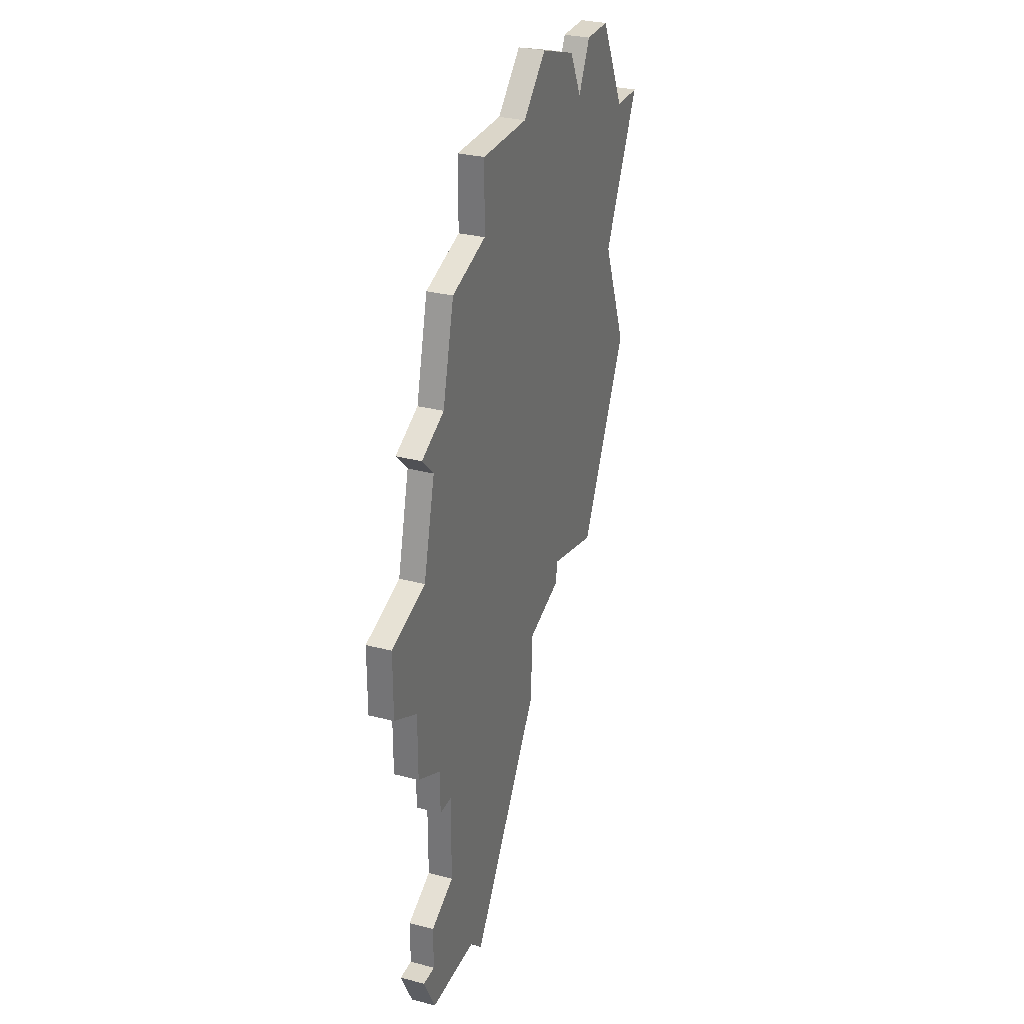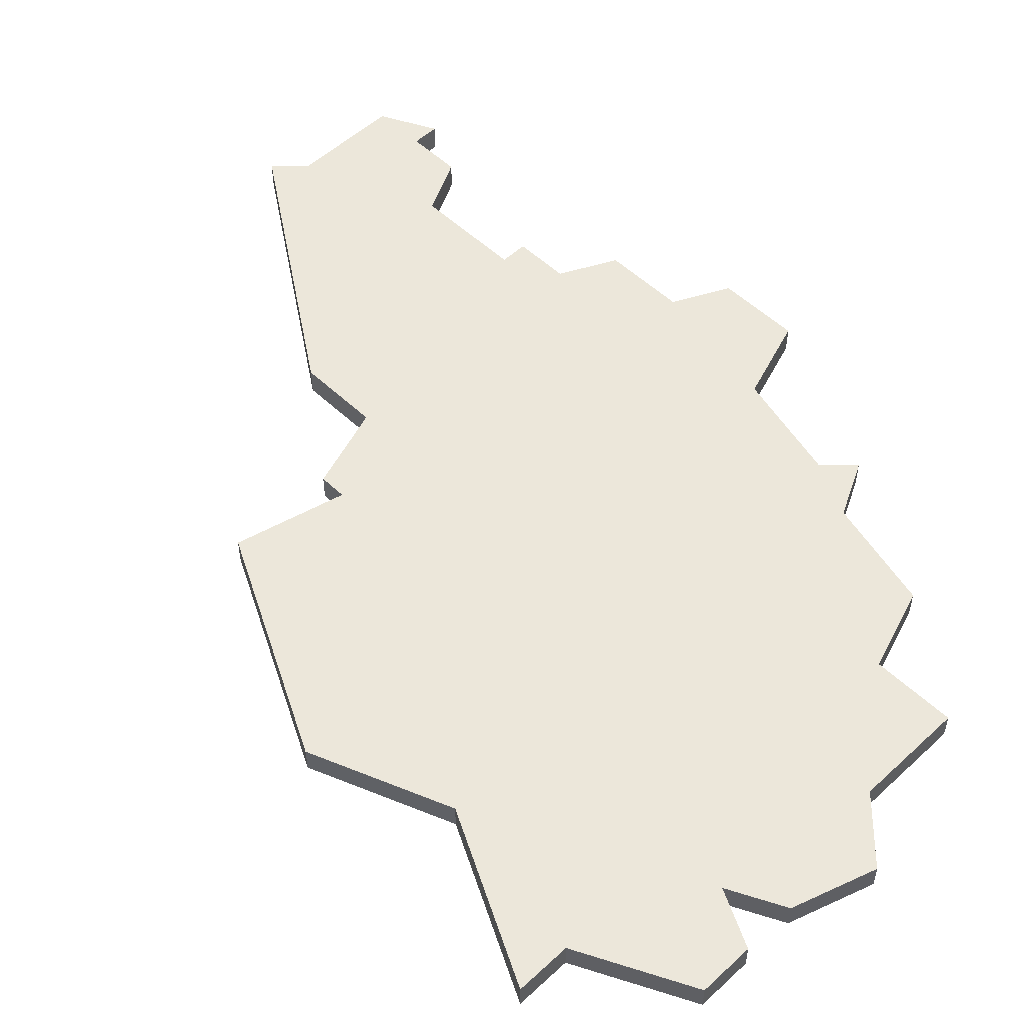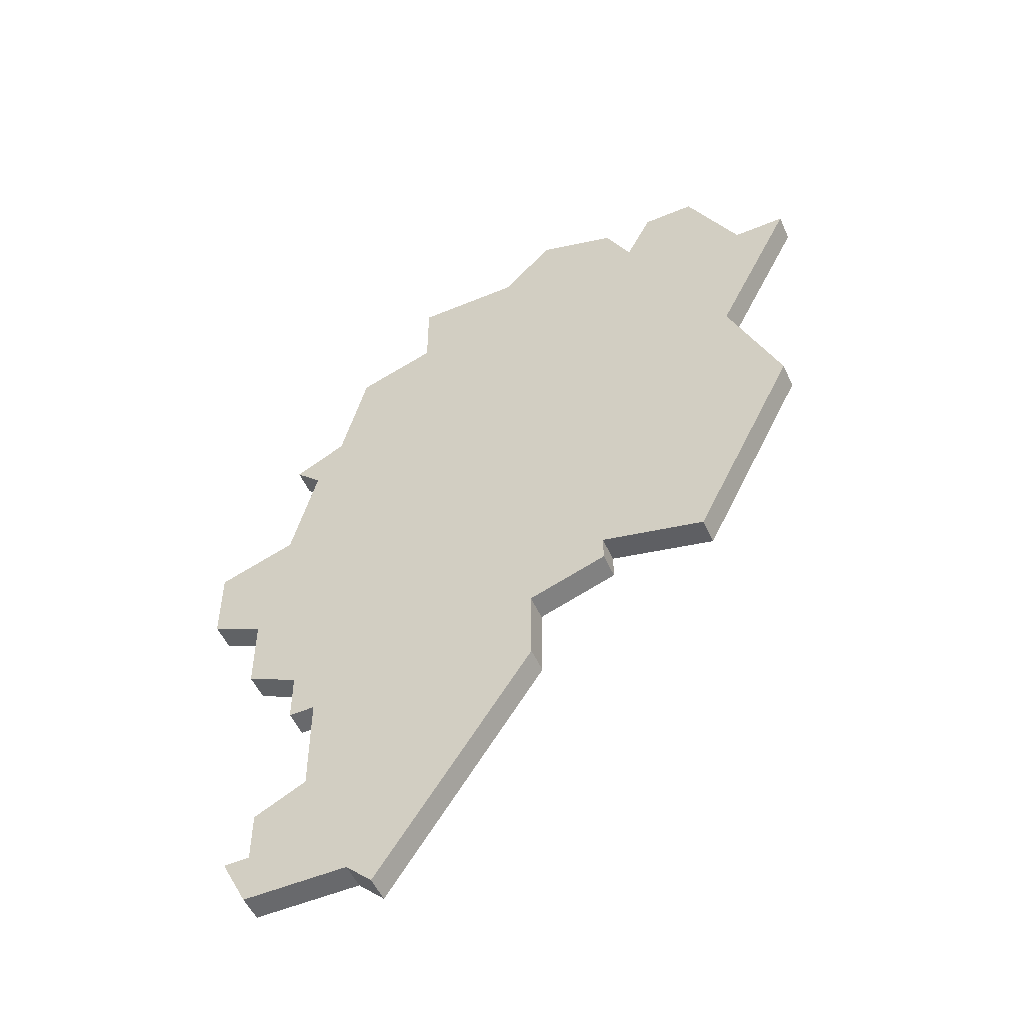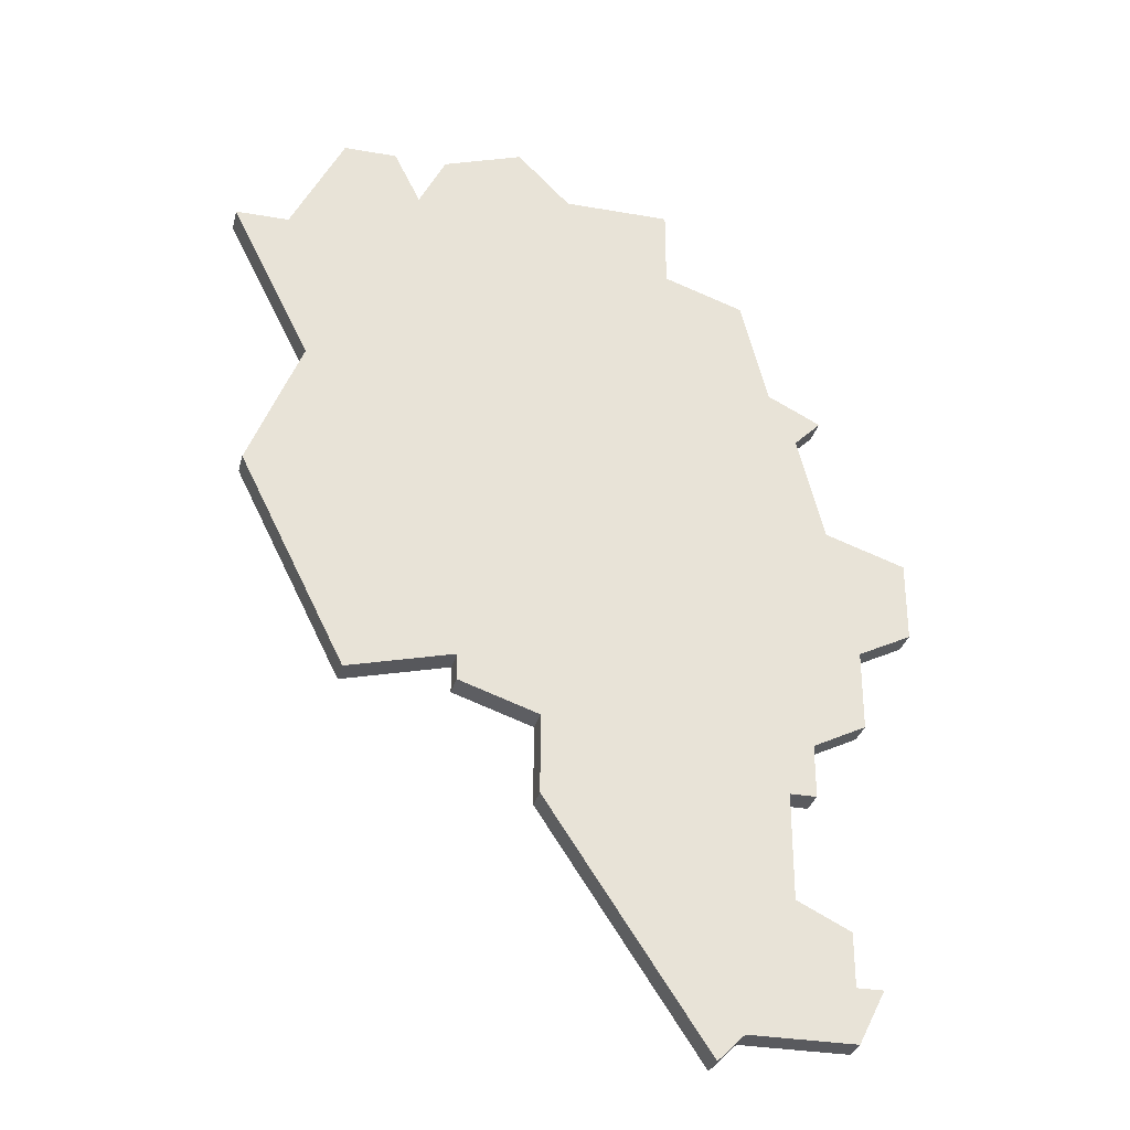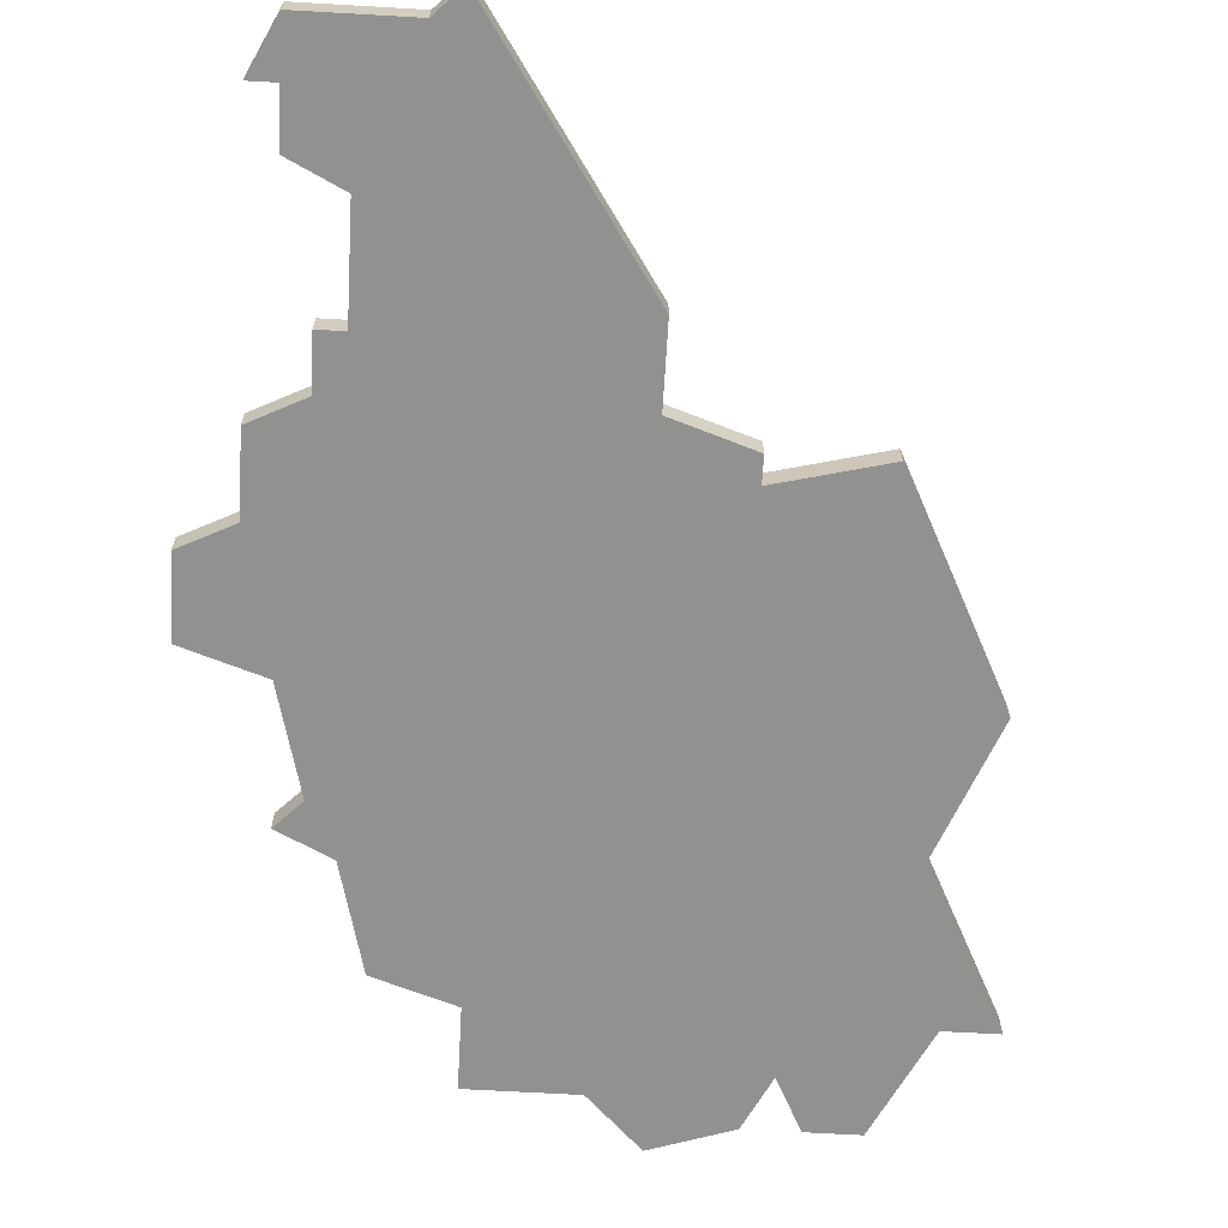
<metadata>
{"format":"obj","ext":"obj","renderer":"f3d","projection":"perspective","resolution":1024,"background":"white","views":[{"elev":29.9,"azim":-69.0,"up":"+Y"},{"elev":53.0,"azim":135.3,"up":"+Z"},{"elev":-52.8,"azim":24.1,"up":"+Y"},{"elev":-31.2,"azim":166.0,"up":"+Y"},{"elev":-65.9,"azim":-3.3,"up":"+Z"}]}
</metadata>
<code>
v 4360 -1070 0
v 4360 -1070 1
v 4360 -1073 0
v 4360 -1073 1
v 4368 -1091 0
v 4368 -1091 1
v 4368 -1092 0
v 4368 -1092 1
v 4376 -1075 0
v 4376 -1075 1
v 4376 -1084 0
v 4376 -1084 1
v 4351 -1085 0
v 4351 -1085 1
v 4351 -1088 0
v 4351 -1088 1
v 4359 -1105 0
v 4359 -1105 1
v 4375 -1073 0
v 4375 -1073 1
v 4358 -1104 0
v 4358 -1104 1
v 4366 -1068 0
v 4366 -1068 1
v 4374 -1079 0
v 4374 -1079 1
v 4357 -1074 0
v 4357 -1074 1
v 4365 -1093 0
v 4365 -1093 1
v 4365 -1096 0
v 4365 -1096 1
v 4373 -1069 0
v 4373 -1069 1
v 4356 -1099 0
v 4356 -1099 1
v 4356 -1078 0
v 4356 -1078 1
v 4356 -1095 0
v 4356 -1095 1
v 4364 -1070 0
v 4364 -1070 1
v 4372 -1092 0
v 4372 -1092 1
v 4355 -1093 0
v 4355 -1093 1
v 4355 -1095 0
v 4355 -1095 1
v 4355 -1080 0
v 4355 -1080 1
v 4371 -1069 0
v 4371 -1069 1
v 4354 -1100 0
v 4354 -1100 1
v 4354 -1084 0
v 4354 -1084 1
v 4354 -1102 0
v 4354 -1102 1
v 4354 -1079 0
v 4354 -1079 1
v 4354 -1104 0
v 4354 -1104 1
v 4370 -1071 0
v 4370 -1071 1
v 4353 -1092 0
v 4353 -1092 1
v 4353 -1102 0
v 4353 -1102 1
v 4353 -1089 0
v 4353 -1089 1
v 4369 -1069 0
v 4369 -1069 1
v 4377 -1073 0
v 4377 -1073 1
f 57 61 67
f 35 57 53
f 57 21 61
f 31 35 39
f 57 35 21
f 45 39 47
f 45 69 29
f 45 29 39
f 69 45 65
f 69 15 13
f 13 55 69
f 5 49 37
f 49 59 37
f 55 49 5
f 55 29 69
f 27 3 37
f 21 35 31
f 39 29 31
f 5 7 29
f 29 55 5
f 11 43 5
f 5 25 11
f 3 25 37
f 5 37 25
f 9 25 19
f 41 3 1
f 23 71 41
f 41 71 63
f 63 3 41
f 9 19 73
f 51 33 63
f 19 63 33
f 25 3 63
f 63 19 25
f 21 31 17
f 68 62 58
f 54 58 36
f 62 22 58
f 40 36 32
f 22 36 58
f 48 40 46
f 30 70 46
f 40 30 46
f 66 46 70
f 14 16 70
f 70 56 14
f 38 50 6
f 38 60 50
f 6 50 56
f 70 30 56
f 38 4 28
f 32 36 22
f 32 30 40
f 30 8 6
f 6 56 30
f 6 44 12
f 12 26 6
f 38 26 4
f 26 38 6
f 20 26 10
f 2 4 42
f 42 72 24
f 64 72 42
f 42 4 64
f 74 20 10
f 64 34 52
f 34 64 20
f 64 4 26
f 26 20 64
f 18 32 22
f 38 28 37
f 37 28 27
f 60 38 59
f 59 38 37
f 50 60 49
f 49 60 59
f 56 50 55
f 55 50 49
f 14 56 13
f 13 56 55
f 16 14 15
f 15 14 13
f 70 16 69
f 69 16 15
f 66 70 65
f 65 70 69
f 46 66 45
f 45 66 65
f 48 46 47
f 47 46 45
f 40 48 39
f 39 48 47
f 36 40 35
f 35 40 39
f 54 36 53
f 53 36 35
f 58 54 57
f 57 54 53
f 68 58 67
f 67 58 57
f 62 68 61
f 61 68 67
f 22 62 21
f 21 62 61
f 18 22 17
f 17 22 21
f 32 18 31
f 31 18 17
f 30 32 29
f 29 32 31
f 8 30 7
f 7 30 29
f 6 8 5
f 5 8 7
f 44 6 43
f 43 6 5
f 12 44 11
f 11 44 43
f 26 12 25
f 25 12 11
f 10 26 9
f 9 26 25
f 74 10 73
f 73 10 9
f 20 74 19
f 19 74 73
f 34 20 33
f 33 20 19
f 52 34 51
f 51 34 33
f 64 52 63
f 63 52 51
f 72 64 71
f 71 64 63
f 24 72 23
f 23 72 71
f 42 24 41
f 41 24 23
f 2 42 1
f 1 42 41
f 28 4 27
f 27 4 3
f 4 2 3
f 3 2 1

</code>
